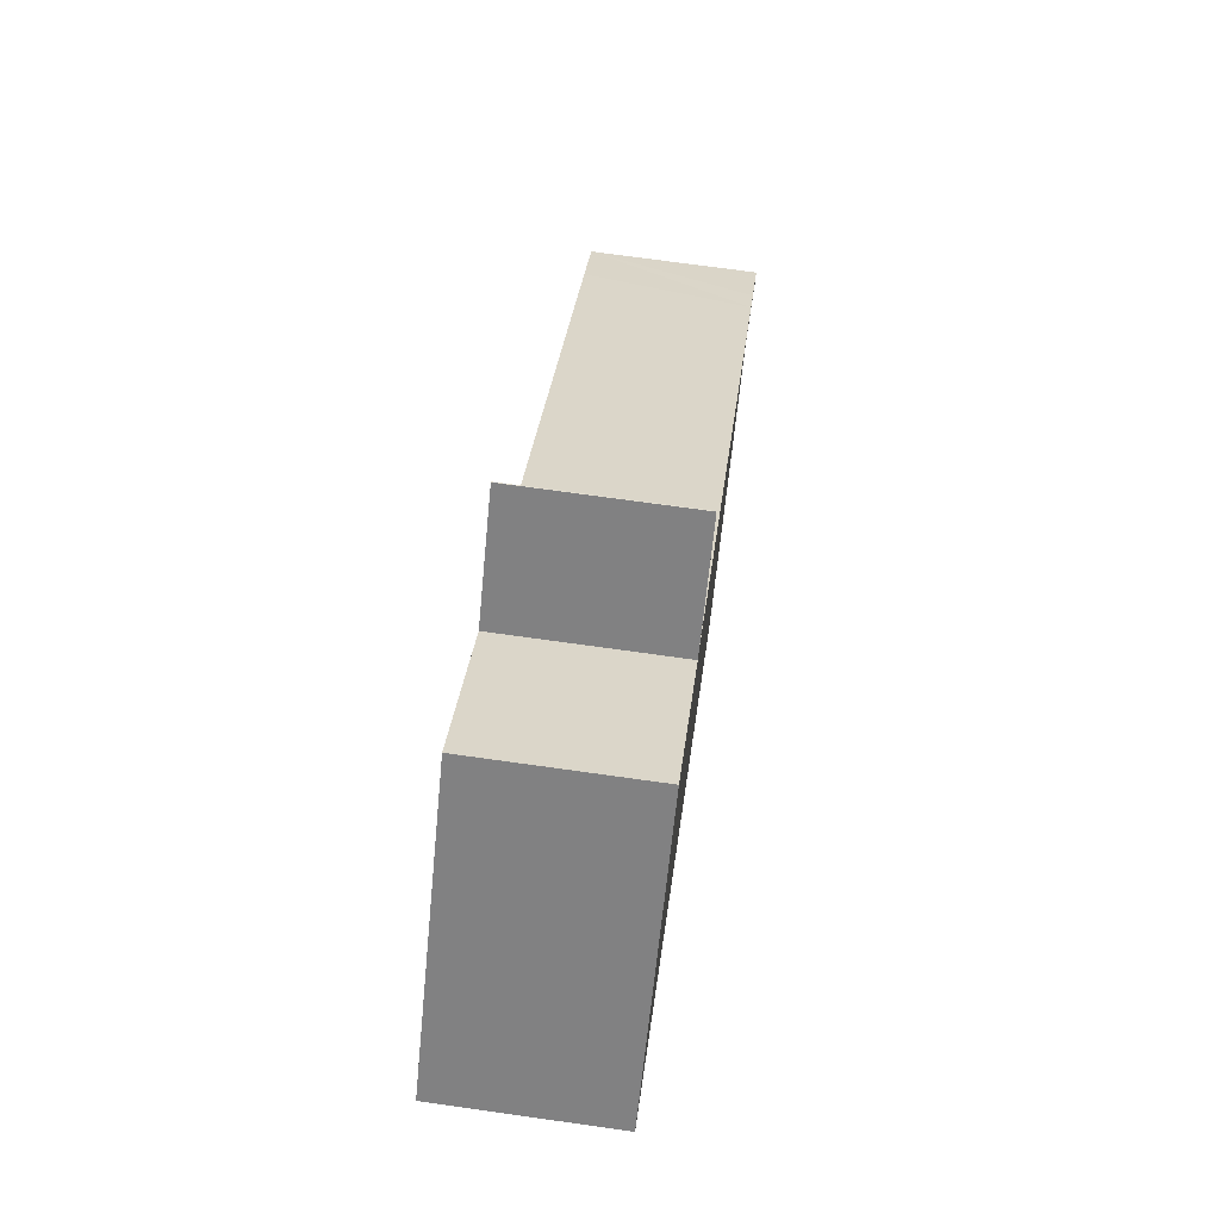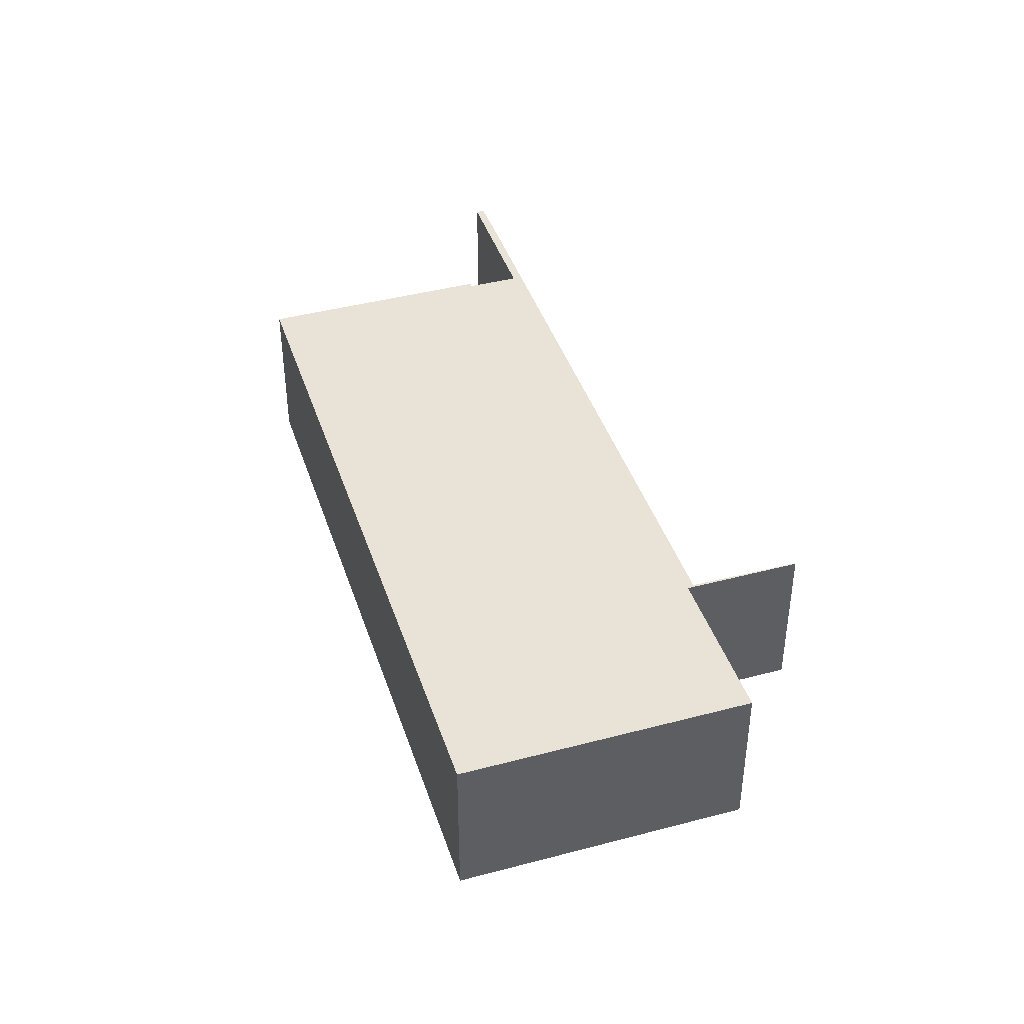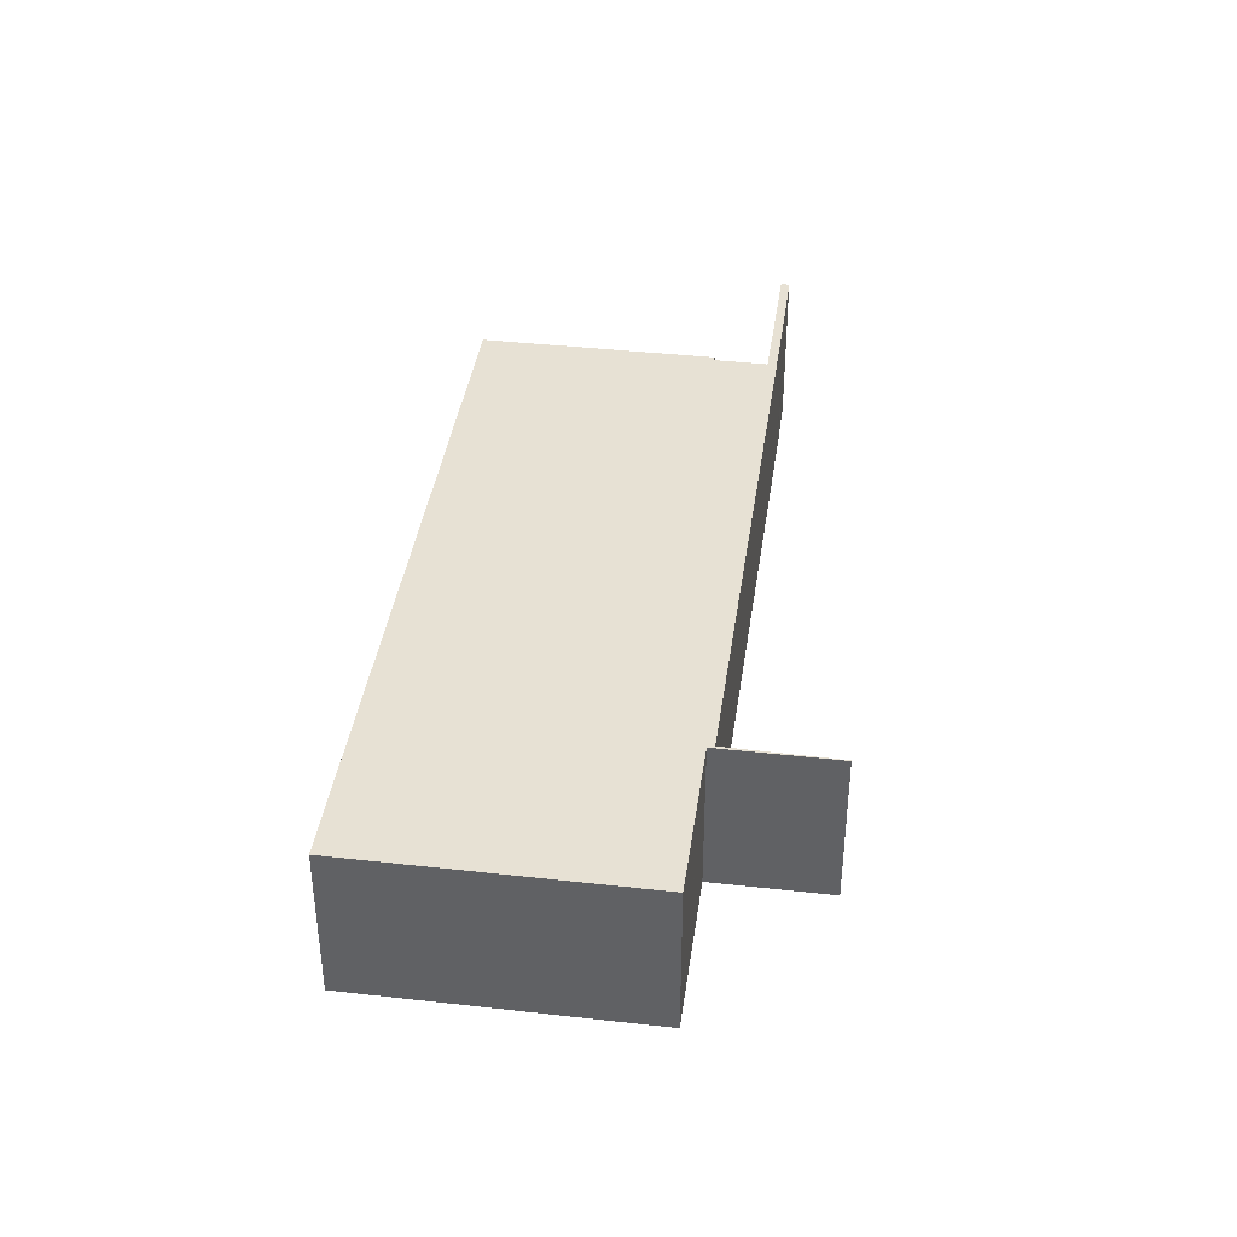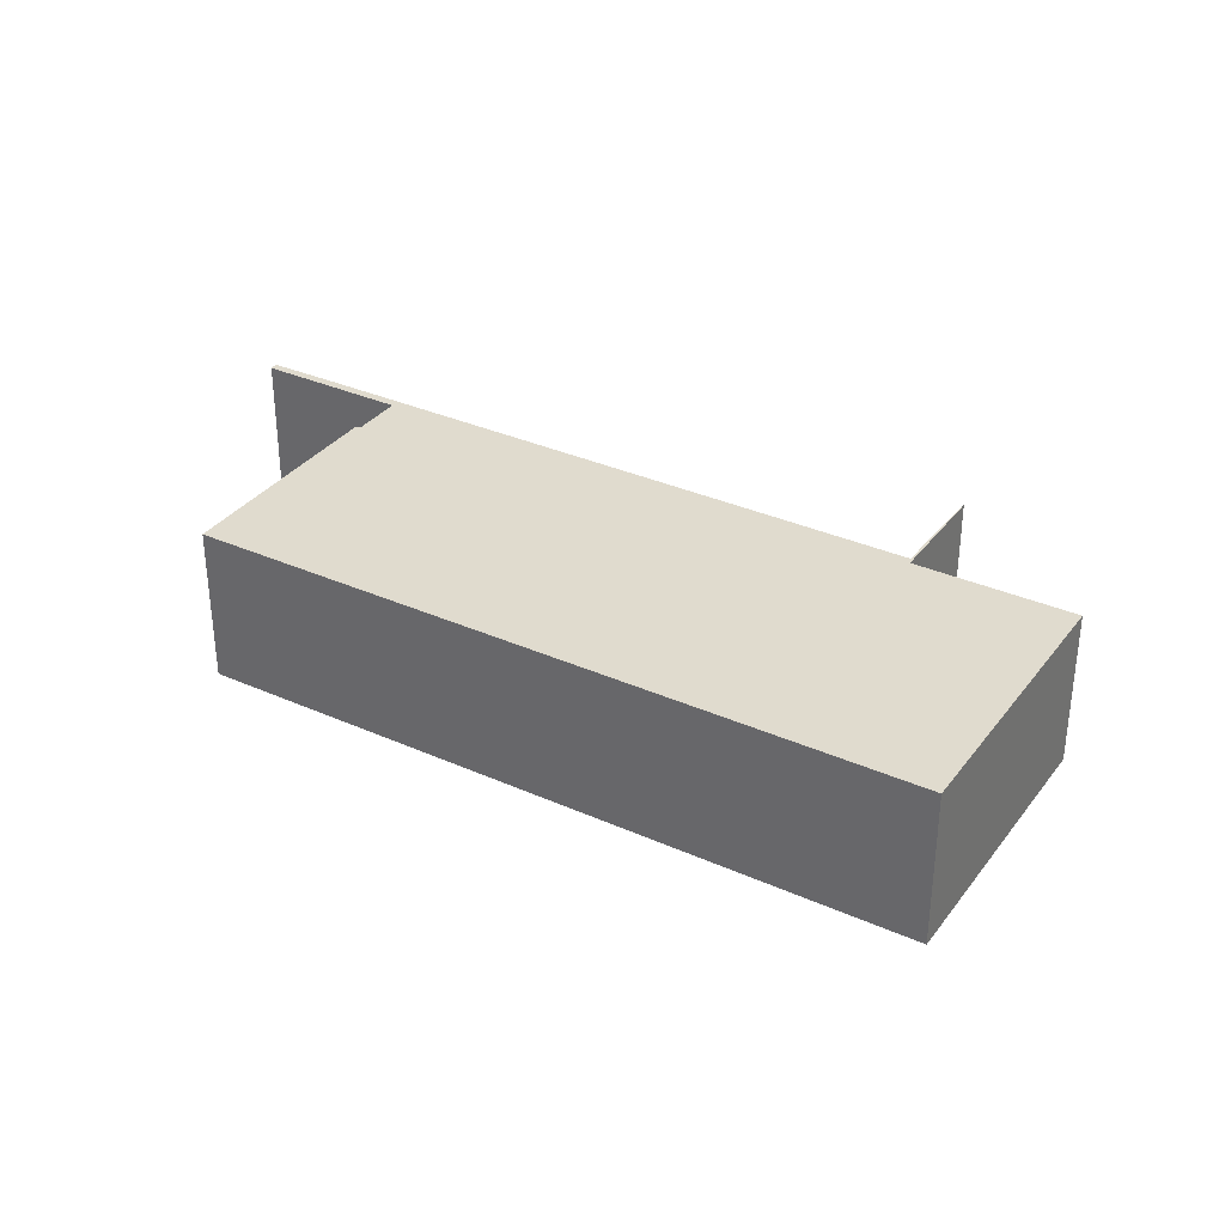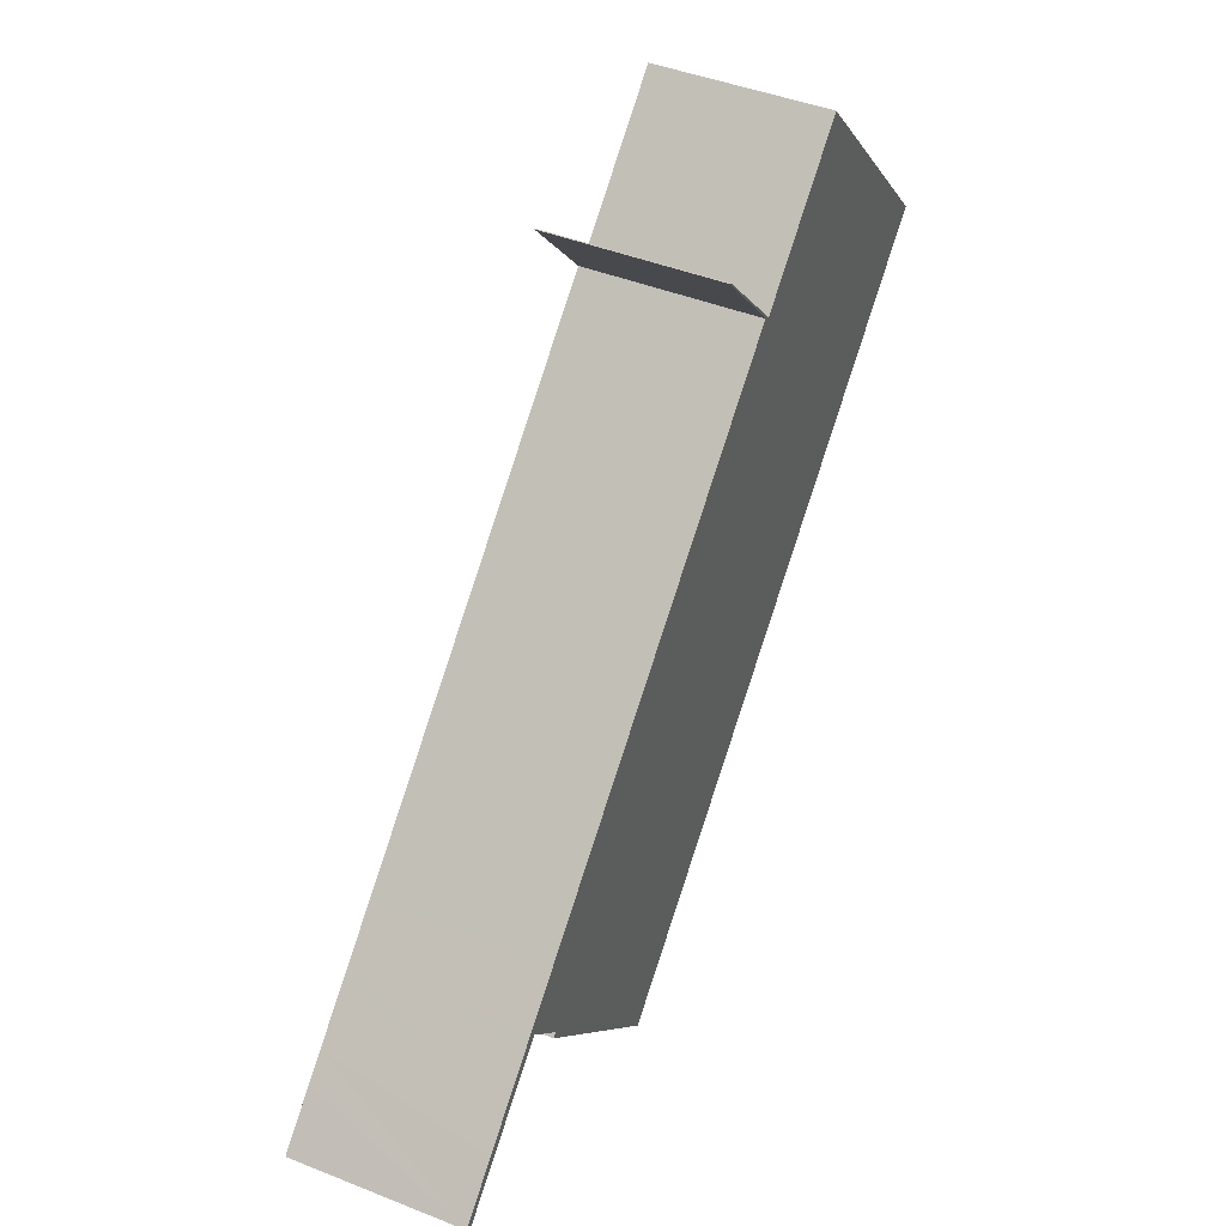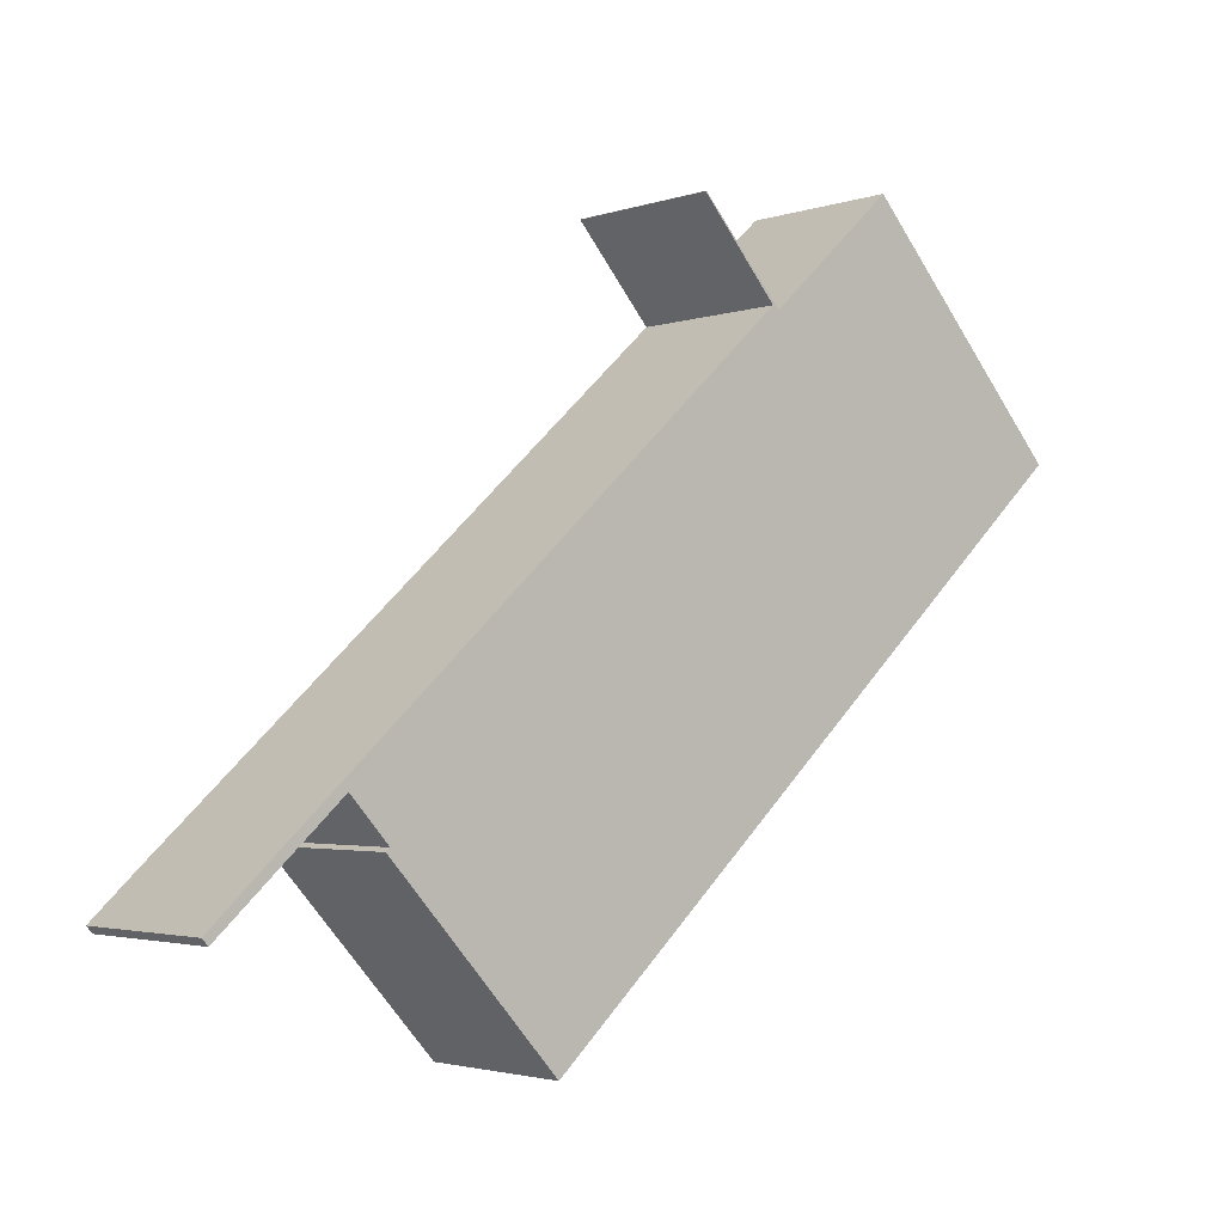
<metadata>
{"format":"obj","ext":"obj","renderer":"f3d","projection":"perspective","resolution":1024,"background":"white","views":[{"elev":71.2,"azim":-82.0,"up":"+Z"},{"elev":41.7,"azim":-65.5,"up":"+Y"},{"elev":39.5,"azim":-39.8,"up":"+Y"},{"elev":33.7,"azim":-106.5,"up":"+Y"},{"elev":44.3,"azim":114.9,"up":"+Z"},{"elev":-2.6,"azim":139.7,"up":"+Z"}]}
</metadata>
<code>
v  20.07 7.88 9.693
v  16.35 7.88 5.667
v  20.04 7.88 9.715
v  16.45 7.88 5.58
v  16.04 7.88 5.318
v  37.84 7.88 -13.97
v  37.26 7.88 -14.07
v  37.57 7.88 -13.73
v  37.53 7.88 -14.32
v  40.06 7.88 -15.99
v  39.76 7.88 -16.33
v  41.11 7.88 -16.94
v  40.82 7.88 -17.29
v  43.29 7.88 -18.95
v  43.01 7.88 -19.27
v  12.62 7.88 8.424
v  0 7.88 4.825e-16
v  9.89 7.88 10.9
v  6.064 7.88 -5.506
v  12.81 7.88 8.252
v  15.16 7.88 6.115
v  15.95 7.88 5.394
v  16.36 7.88 5.481
v  25.04 7.88 -2.377
v  27.61 7.88 -25.06
v  35.53 7.88 -11.88
v  37.52 7.88 -13.69
v  35.44 7.88 -16.09
v  35.63 7.88 -16.26
v  30.18 7.88 -22.24
v  28.13 7.88 -24.49
v  20.07 -5.935e-16 9.693
v  16.36 -3.356e-16 5.481
v  16.45 -3.417e-16 5.58
v  43.29 1.16e-15 -18.95
v  43.01 1.18e-15 -19.27
v  37.26 8.618e-16 -14.07
v  35.44 9.85e-16 -16.09
v  35.63 9.955e-16 -16.26
v  30.18 1.362e-15 -22.24
v  28.13 1.499e-15 -24.49
v  27.61 1.535e-15 -25.06
v  25.04 1.455e-16 -2.377
v  35.53 7.277e-16 -11.88
v  37.52 8.381e-16 -13.69
v  37.57 8.406e-16 -13.73
v  37.84 8.557e-16 -13.97
v  40.06 9.789e-16 -15.99
v  41.11 1.037e-15 -16.94
v  9.89 -6.677e-16 10.9
v  12.81 -5.053e-16 8.252
v  15.95 -3.303e-16 5.394
v  16.04 -3.256e-16 5.318
v  12.62 -5.158e-16 8.424
v  15.16 -3.744e-16 6.115
v  20.04 -5.949e-16 9.715
v  39.76 1e-15 -16.33
v  40.82 1.059e-15 -17.29
v  37.53 8.767e-16 -14.32
v  6.064 3.371e-16 -5.506
v  0 0 0
v  16.35 -3.47e-16 5.667
g defaultobject
f 1 2 3
f 2 1 4
f 2 4 5
f 6 7 8
f 7 6 9
f 9 6 10
f 9 10 11
f 11 10 12
f 11 12 13
f 13 12 14
f 13 14 15
f 16 17 18
f 17 16 19
f 19 16 20
f 19 20 21
f 19 21 22
f 19 22 5
f 19 5 4
f 19 4 23
f 19 23 24
f 19 24 25
f 25 24 26
f 25 26 27
f 25 27 28
f 28 27 7
f 7 27 8
f 25 28 29
f 25 29 30
f 25 30 31
f 32 4 1
f 4 32 23
f 23 32 33
f 33 32 34
f 35 15 14
f 15 35 36
f 37 28 7
f 28 37 38
f 39 30 29
f 30 39 40
f 30 40 31
f 31 40 25
f 25 40 41
f 25 41 42
f 33 24 23
f 24 33 43
f 24 43 26
f 26 43 44
f 26 44 27
f 27 44 45
f 27 45 8
f 8 45 6
f 6 45 10
f 10 45 46
f 10 46 47
f 10 47 48
f 10 48 12
f 12 48 14
f 14 48 49
f 14 49 35
f 38 29 28
f 29 38 39
f 50 16 18
f 16 50 20
f 20 50 21
f 21 50 22
f 22 50 5
f 5 50 51
f 5 51 52
f 5 52 53
f 51 50 54
f 52 51 55
f 56 1 3
f 1 56 32
f 36 13 15
f 13 36 11
f 11 36 9
f 9 36 7
f 7 36 37
f 37 36 57
f 57 36 58
f 37 57 59
f 42 19 25
f 19 42 60
f 19 60 17
f 17 60 61
f 61 18 17
f 18 61 50
f 53 2 5
f 2 53 3
f 3 53 56
f 56 53 62
f 60 50 61
f 50 60 54
f 54 60 42
f 54 42 51
f 51 42 55
f 55 42 52
f 52 42 53
f 53 42 33
f 53 33 62
f 33 42 43
f 43 42 44
f 44 42 41
f 44 41 40
f 44 40 38
f 38 40 39
f 38 45 44
f 45 38 37
f 45 37 59
f 45 59 46
f 46 59 47
f 47 59 57
f 47 57 48
f 48 57 58
f 48 58 49
f 49 58 36
f 49 36 35
f 33 56 62
f 56 33 34
f 56 34 32

</code>
